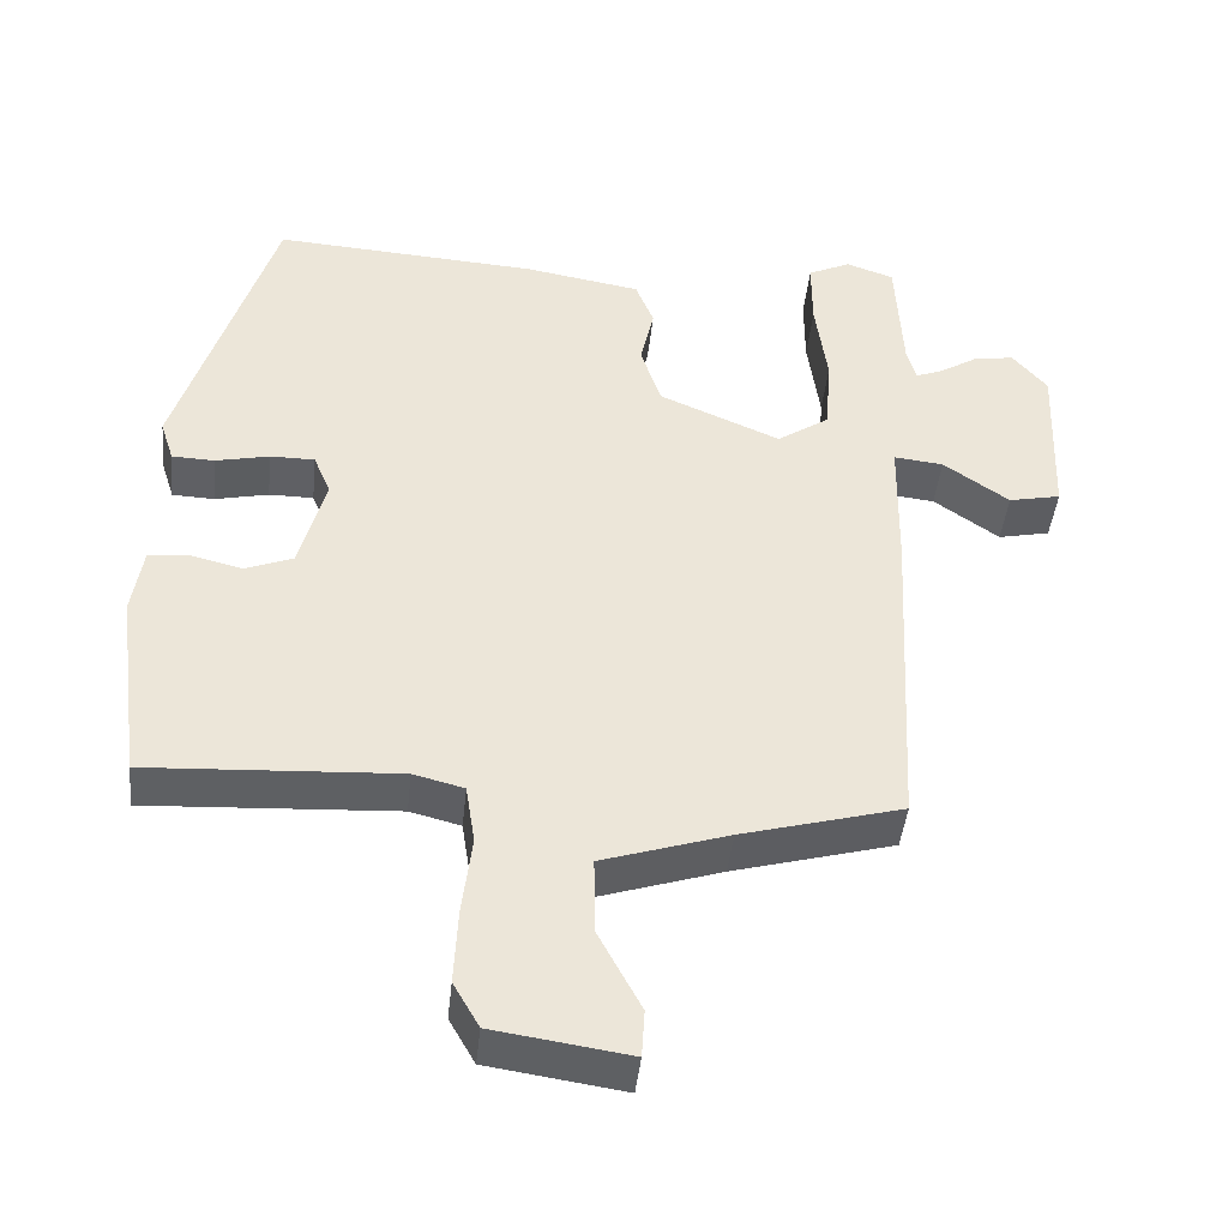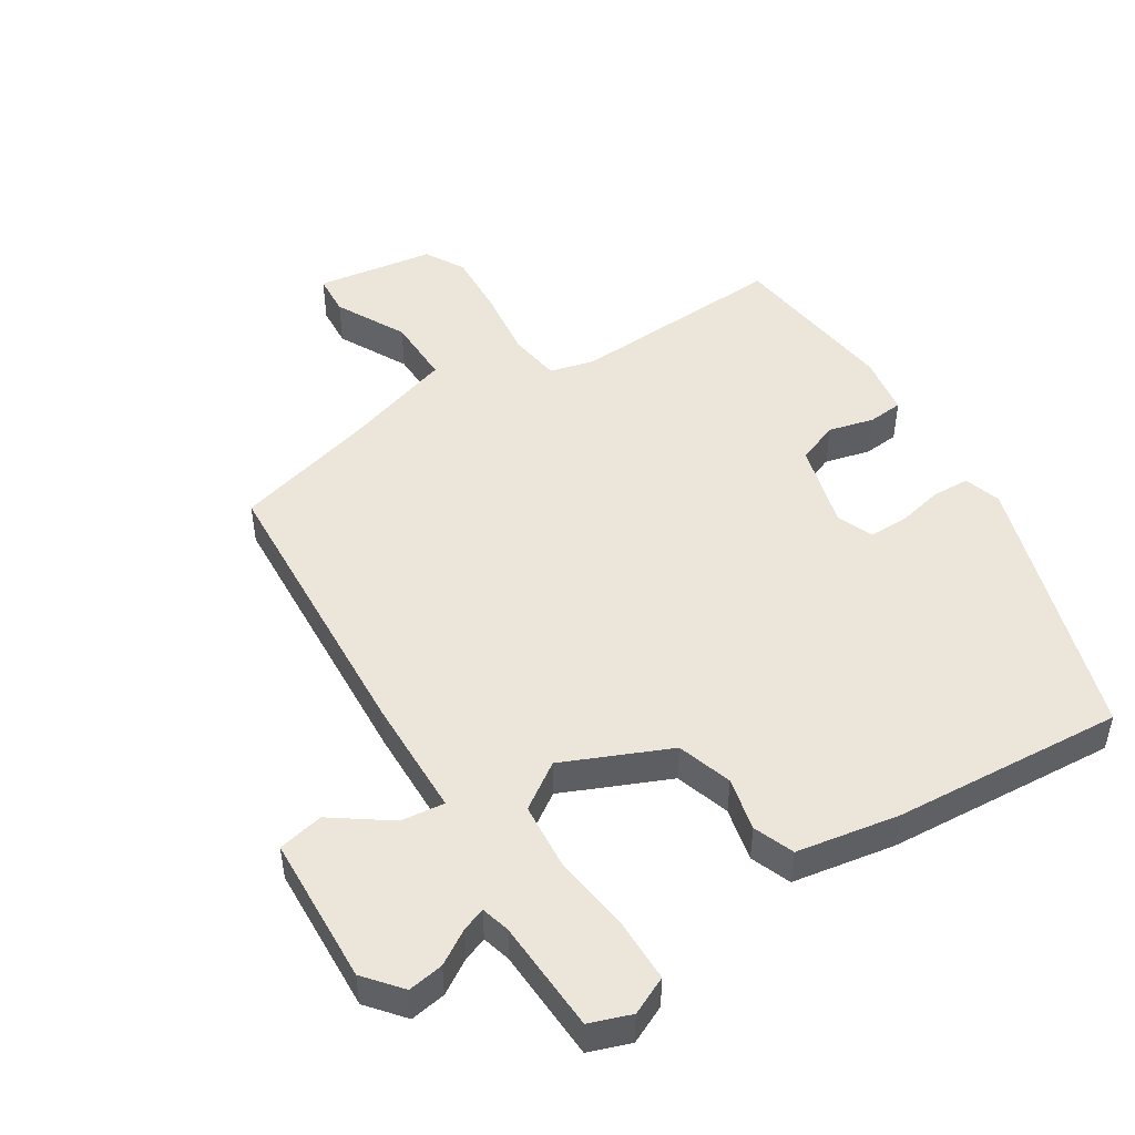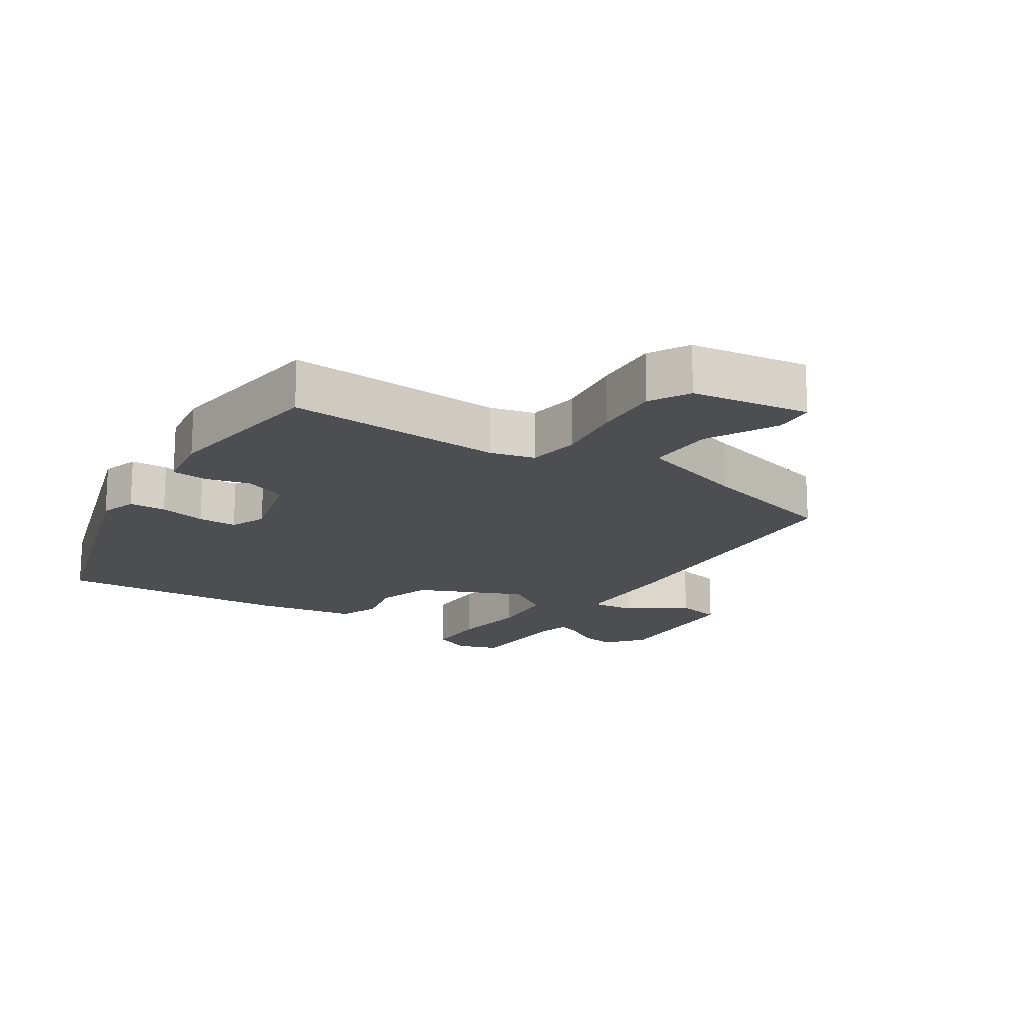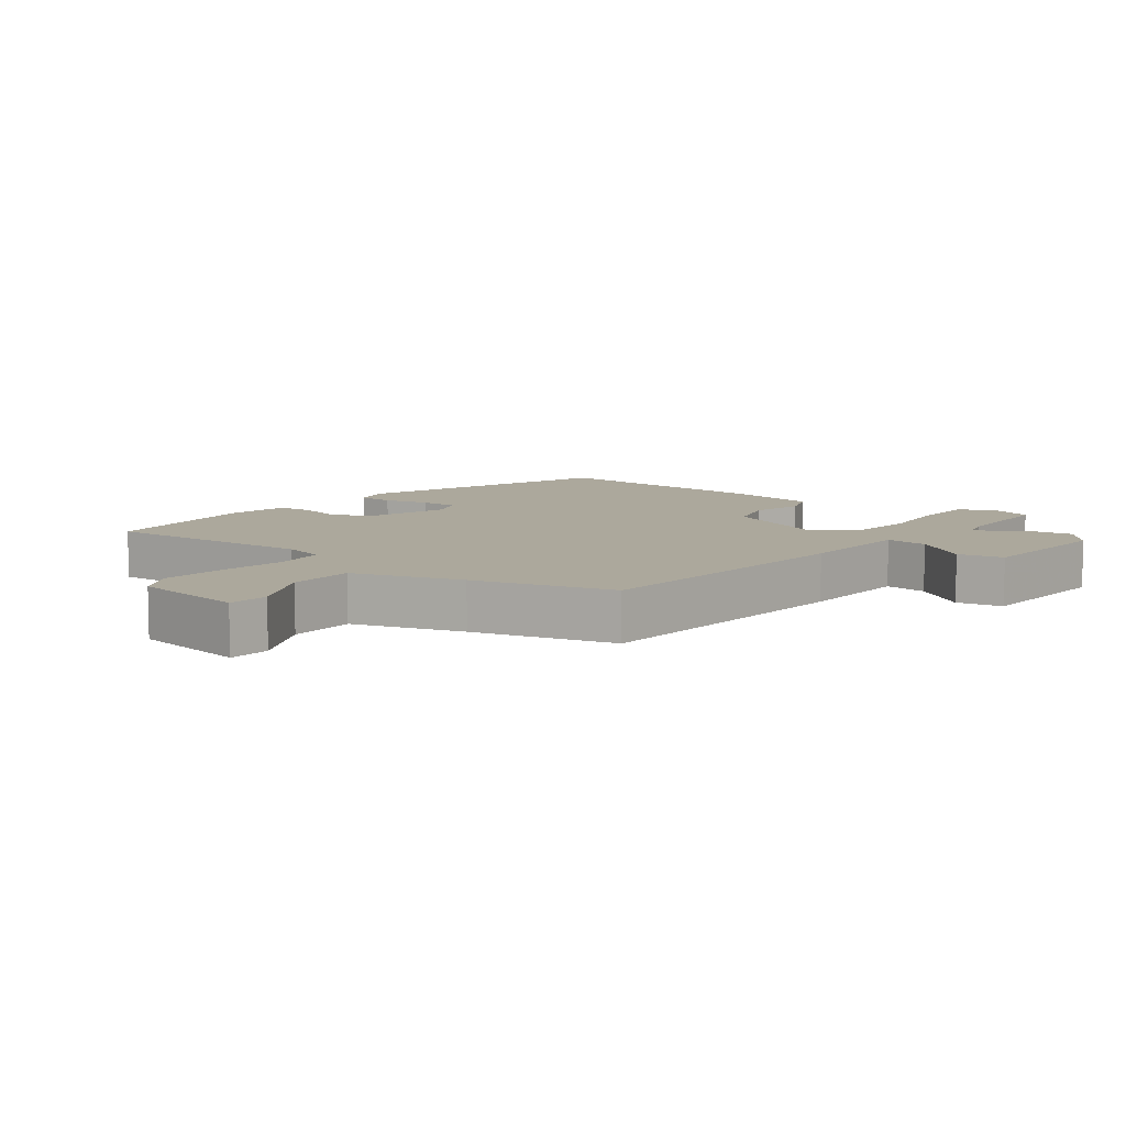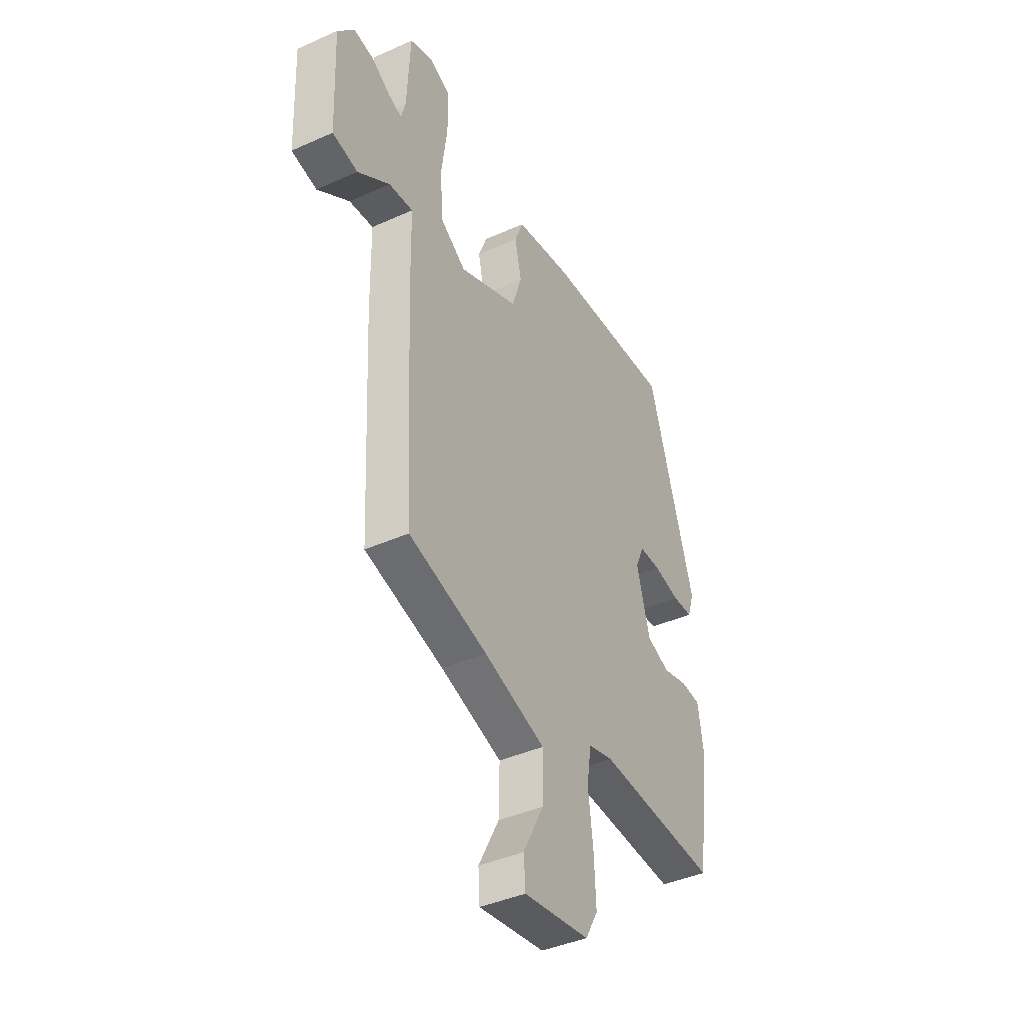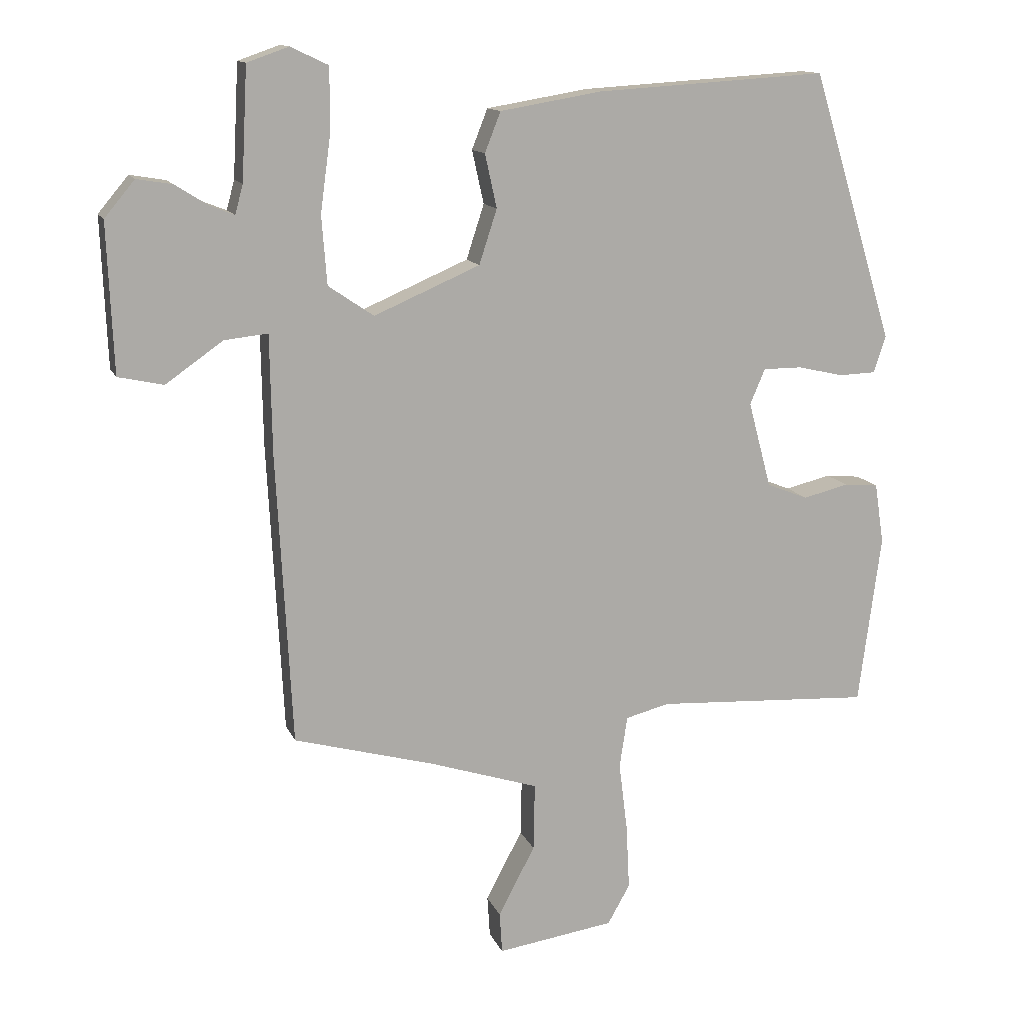
<metadata>
{"format":"obj","ext":"obj","renderer":"f3d","projection":"perspective","resolution":1024,"background":"white","views":[{"elev":-43.9,"azim":174.1,"up":"+Z"},{"elev":48.3,"azim":-31.9,"up":"+Y"},{"elev":-17.2,"azim":147.0,"up":"+Y"},{"elev":8.5,"azim":-141.6,"up":"+Y"},{"elev":-41.1,"azim":-61.4,"up":"+Z"},{"elev":13.2,"azim":-16.7,"up":"+Z"}]}
</metadata>
<code>
v -0.48 0.07 0.528
v -0.417 0.07 0.55
v -0.36 0.07 0.523
v -0.36 0.07 0.429
v -0.376 0.07 0.311
v -0.368 0.07 0.207
v -0.299 0.07 0.16
v -0.138 0.07 0.229
v -0.111 0.07 0.312
v -0.129 0.07 0.393
v -0.105 0.07 0.454
v 0.05 0.07 0.48
v 0.401 0.07 0.502
v 0.527 0.07 0.092
v 0.509 0.07 0.036
v 0.453 0.07 0.034
v 0.382 0.07 0.05
v 0.323 0.07 0.05
v 0.3 0.07 -0.004
v 0.335 0.07 -0.135
v 0.398 0.07 -0.16
v 0.467 0.07 -0.143
v 0.52 0.07 -0.148
v 0.534 0.07 -0.24
v 0.5 0.07 -0.5
v 0.17 0.07 -0.481
v 0.103 0.07 -0.498
v 0.091 0.07 -0.577
v 0.104 0.07 -0.682
v 0.109 0.07 -0.782
v 0.075 0.07 -0.842
v -0.104 0.07 -0.868
v -0.108 0.07 -0.805
v -0.052 0.07 -0.699
v -0.05 0.07 -0.596
v -0.217 0.07 -0.542
v -0.431 0.07 -0.483
v -0.454 0.07 -0.04
v -0.457 0.07 0.141
v -0.523 0.07 0.134
v -0.61 0.07 0.073
v -0.679 0.07 0.088
v -0.688 0.07 0.314
v -0.642 0.07 0.369
v -0.588 0.07 0.36
v -0.537 0.07 0.328
v -0.501 0.07 0.314
v -0.489 0.07 0.358
v -0.48 0 0.528
v -0.417 0 0.55
v -0.36 0 0.523
v -0.36 0 0.429
v -0.376 0 0.311
v -0.368 0 0.207
v -0.299 0 0.16
v -0.138 0 0.229
v -0.111 0 0.312
v -0.129 0 0.393
v -0.105 0 0.454
v 0.05 0 0.48
v 0.401 0 0.502
v 0.527 0 0.092
v 0.509 0 0.036
v 0.453 0 0.034
v 0.382 0 0.05
v 0.323 0 0.05
v 0.3 0 -0.004
v 0.335 0 -0.135
v 0.398 0 -0.16
v 0.467 0 -0.143
v 0.52 0 -0.148
v 0.534 0 -0.24
v 0.5 0 -0.5
v 0.17 0 -0.481
v 0.103 0 -0.498
v 0.091 0 -0.577
v 0.104 0 -0.682
v 0.109 0 -0.782
v 0.075 0 -0.842
v -0.104 0 -0.868
v -0.108 0 -0.805
v -0.052 0 -0.699
v -0.05 0 -0.596
v -0.217 0 -0.542
v -0.431 0 -0.483
v -0.454 0 -0.04
v -0.457 0 0.141
v -0.523 0 0.134
v -0.61 0 0.073
v -0.679 0 0.088
v -0.688 0 0.314
v -0.642 0 0.369
v -0.588 0 0.36
v -0.537 0 0.328
v -0.501 0 0.314
v -0.489 0 0.358
f 44 45 46
f 43 44 46
f 42 43 46
f 41 42 46
f 40 41 46
f 39 40 46 47
f 36 37 38 39
f 39 47 48
f 36 39 48
f 35 36 48
f 32 33 34
f 31 32 34
f 30 31 34
f 29 30 34
f 28 29 34
f 27 28 34 35
f 24 25 26
f 23 24 26
f 22 23 26
f 21 22 26
f 20 21 26 27
f 19 20 27 35
f 15 16 17
f 14 15 17
f 13 14 17
f 12 13 17
f 11 12 17
f 10 11 17
f 9 10 17
f 8 9 17 18
f 18 19 35
f 8 18 35
f 7 8 35
f 3 4 5
f 2 3 5
f 1 2 5
f 48 1 5
f 48 5 6
f 35 48 6
f 6 7 35
f 94 93 92
f 94 92 91
f 94 91 90
f 94 90 89
f 94 89 88
f 95 94 88 87
f 87 86 85 84
f 96 95 87
f 96 87 84
f 96 84 83
f 82 81 80
f 82 80 79
f 82 79 78
f 82 78 77
f 82 77 76
f 83 82 76 75
f 74 73 72
f 74 72 71
f 74 71 70
f 74 70 69
f 75 74 69 68
f 83 75 68 67
f 65 64 63
f 65 63 62
f 65 62 61
f 65 61 60
f 65 60 59
f 65 59 58
f 65 58 57
f 66 65 57 56
f 83 67 66
f 83 66 56
f 83 56 55
f 53 52 51
f 53 51 50
f 53 50 49
f 53 49 96
f 54 53 96
f 54 96 83
f 83 55 54
f 1 49 50 2
f 2 50 51 3
f 3 51 52 4
f 4 52 53 5
f 5 53 54 6
f 6 54 55 7
f 7 55 56 8
f 8 56 57 9
f 9 57 58 10
f 10 58 59 11
f 11 59 60 12
f 12 60 61 13
f 13 61 62 14
f 14 62 63 15
f 15 63 64 16
f 16 64 65 17
f 17 65 66 18
f 18 66 67 19
f 19 67 68 20
f 20 68 69 21
f 21 69 70 22
f 22 70 71 23
f 23 71 72 24
f 24 72 73 25
f 25 73 74 26
f 26 74 75 27
f 27 75 76 28
f 28 76 77 29
f 29 77 78 30
f 30 78 79 31
f 31 79 80 32
f 32 80 81 33
f 33 81 82 34
f 34 82 83 35
f 35 83 84 36
f 36 84 85 37
f 37 85 86 38
f 38 86 87 39
f 39 87 88 40
f 40 88 89 41
f 41 89 90 42
f 42 90 91 43
f 43 91 92 44
f 44 92 93 45
f 45 93 94 46
f 46 94 95 47
f 47 95 96 48
f 48 96 49 1

</code>
